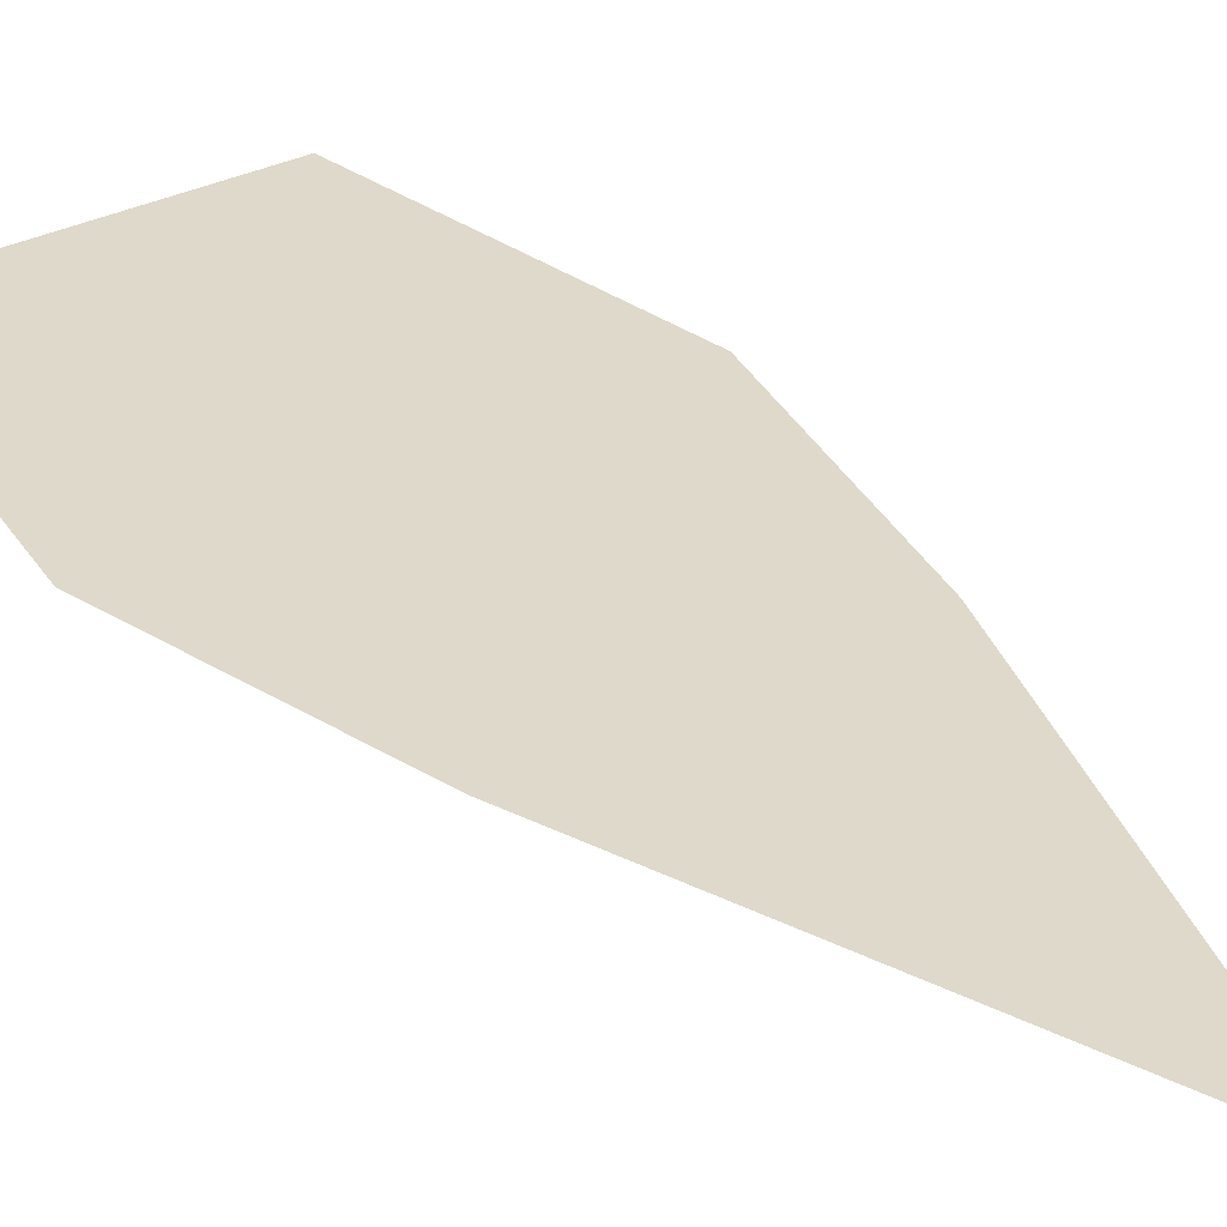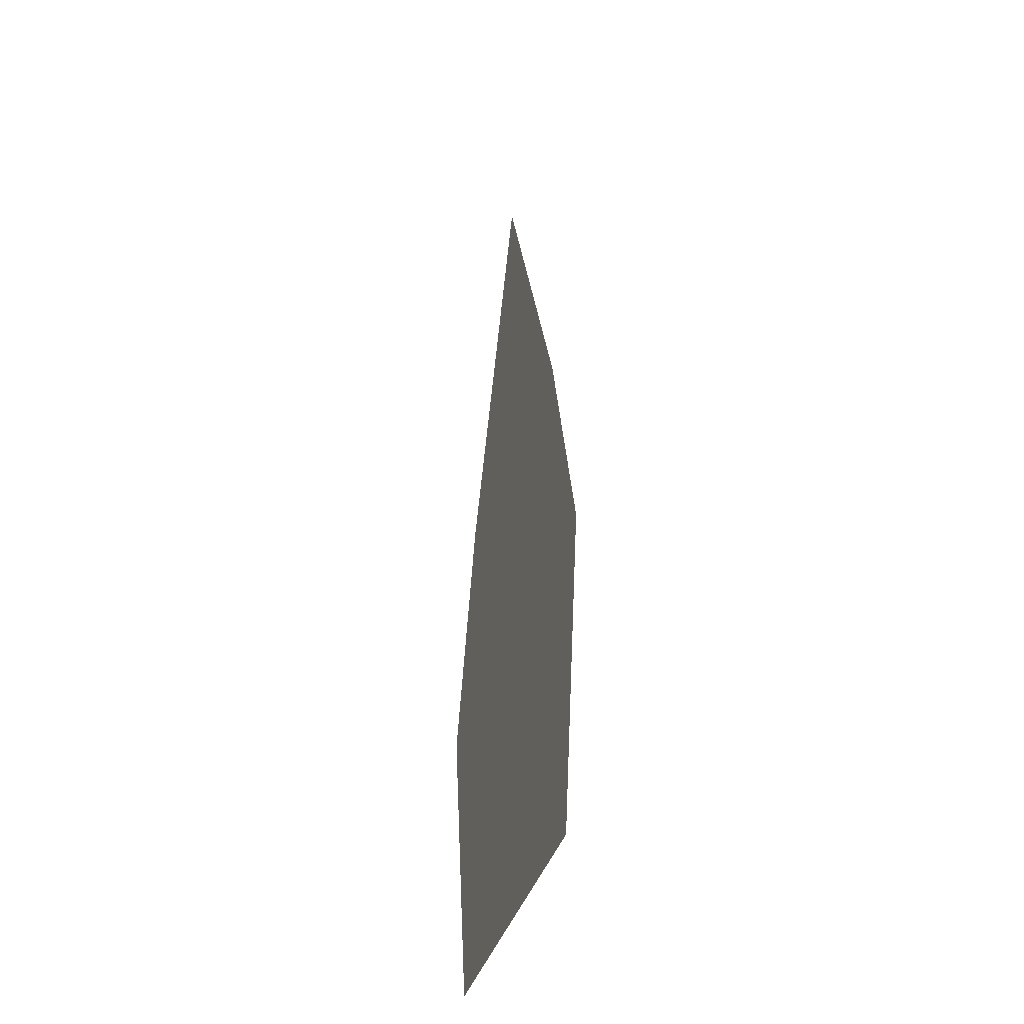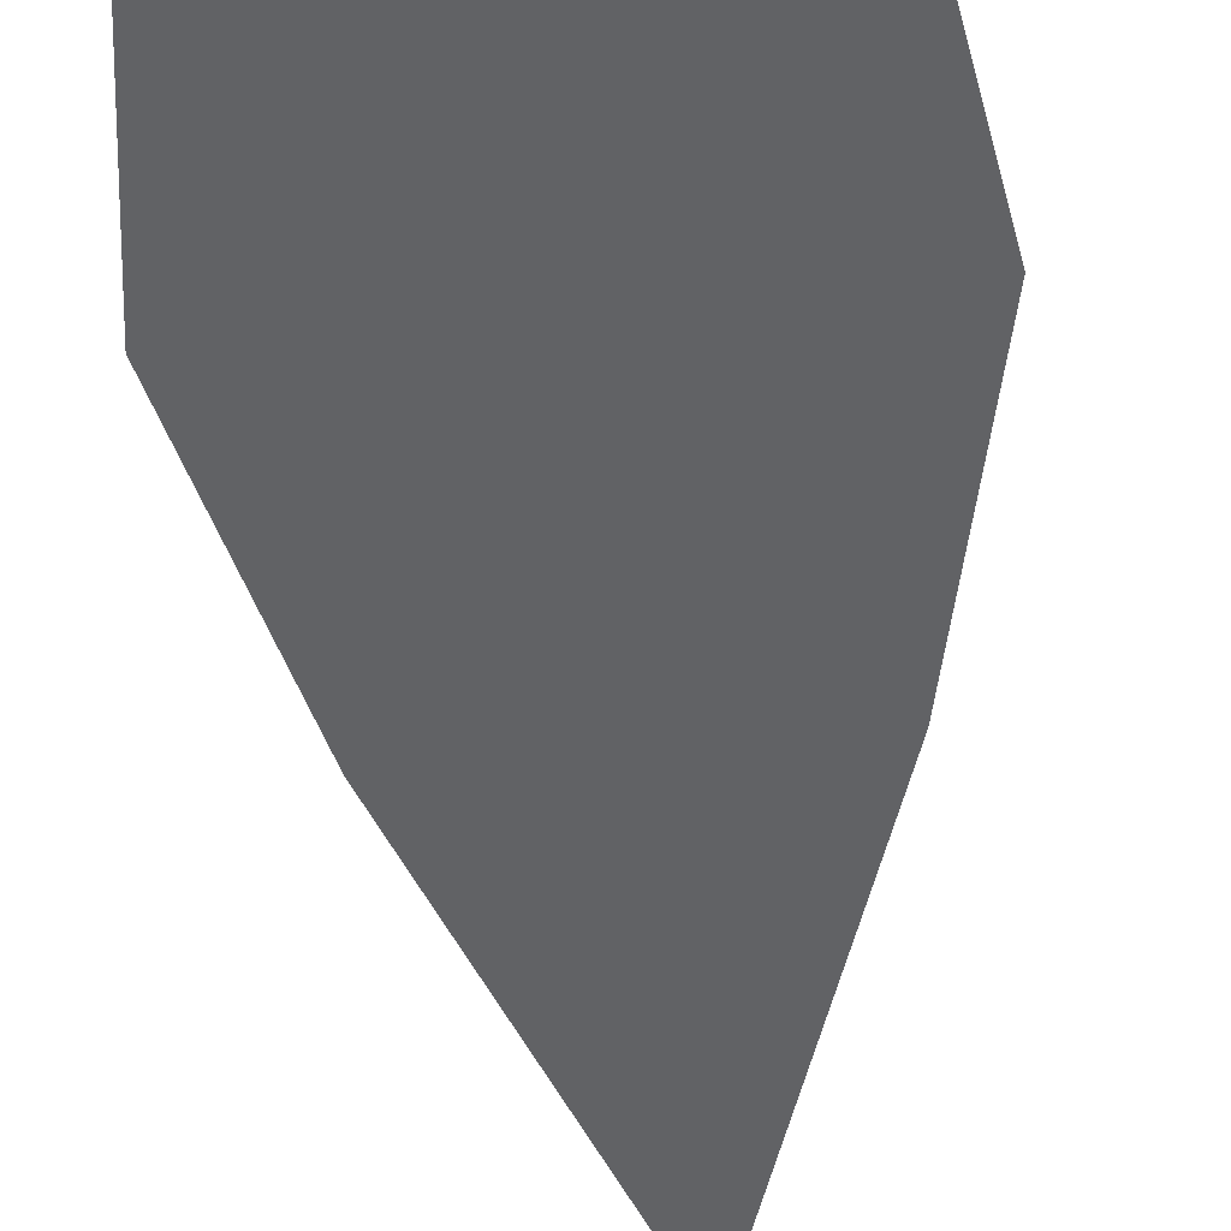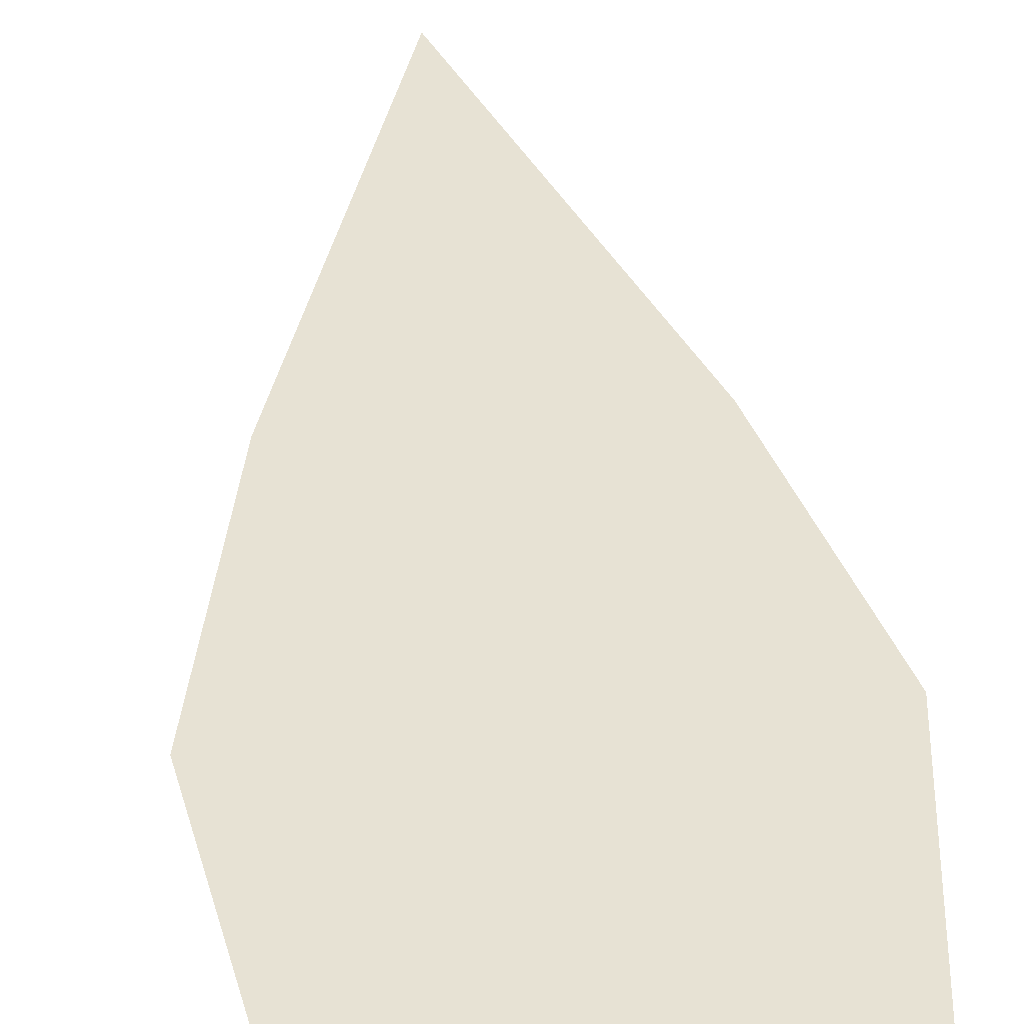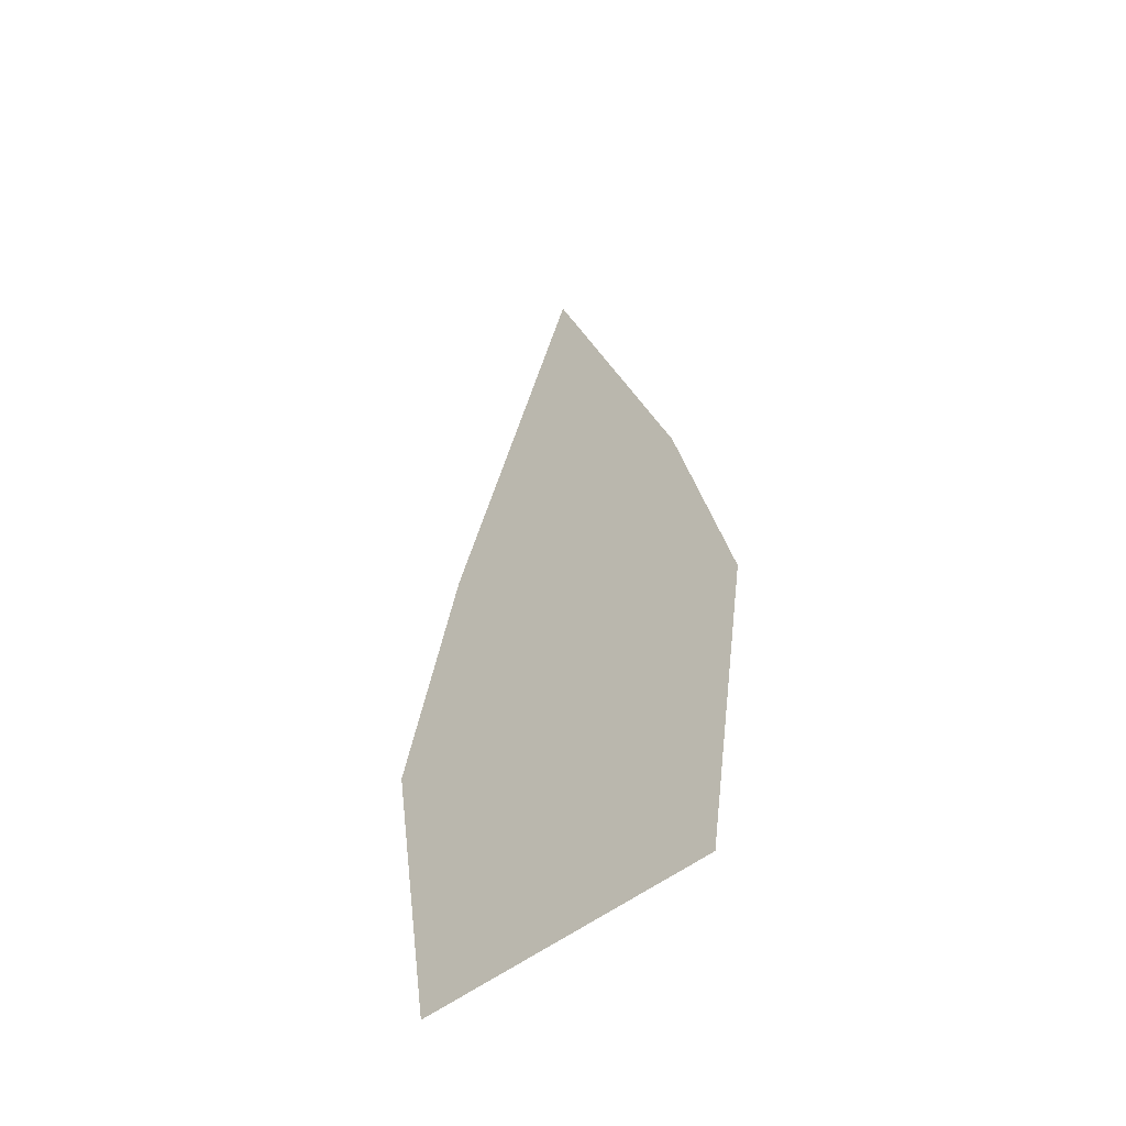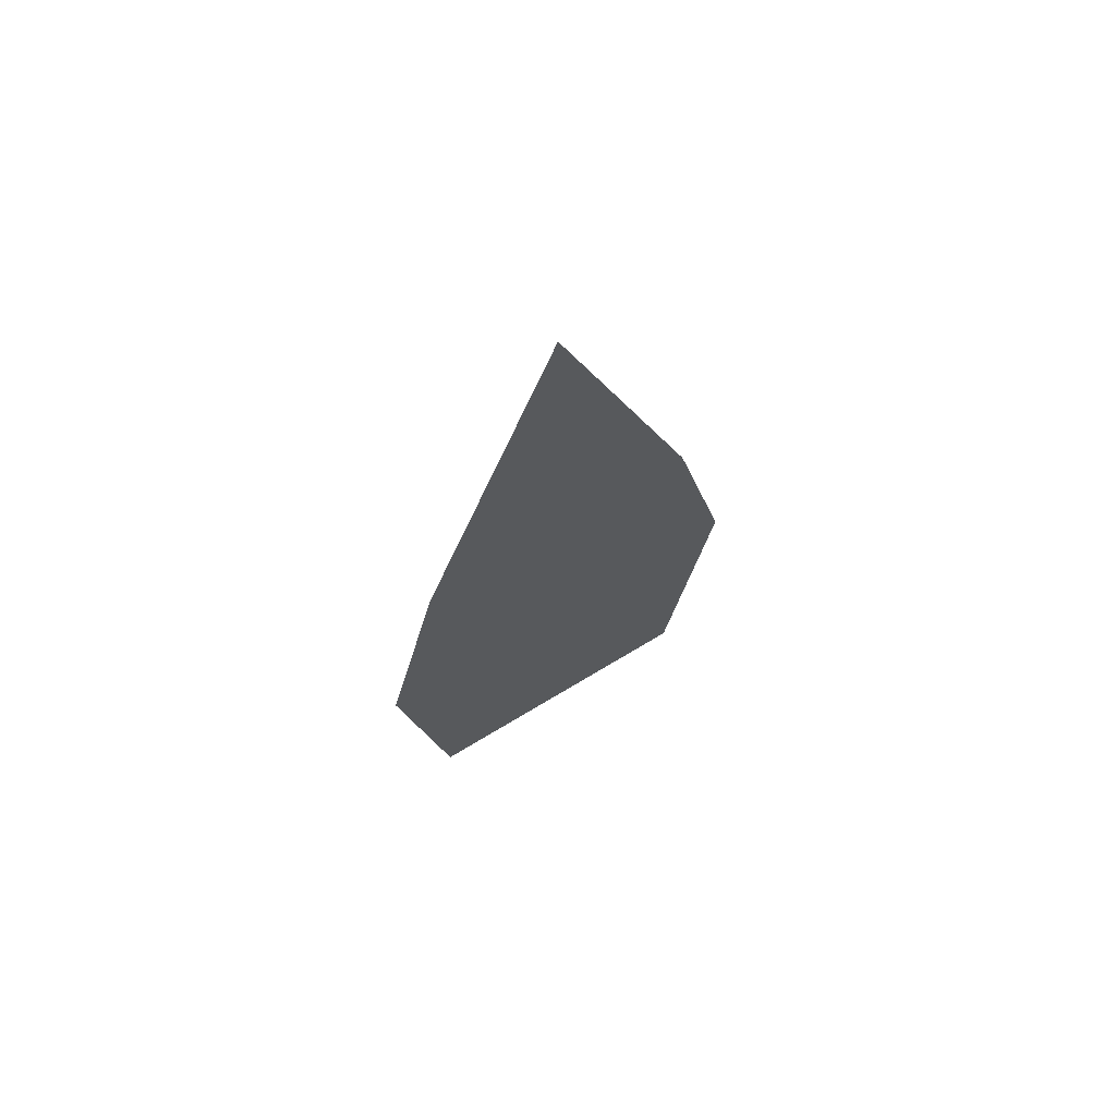
<metadata>
{"format":"obj","ext":"obj","renderer":"f3d","projection":"perspective","resolution":1024,"background":"white","views":[{"elev":31.7,"azim":144.2,"up":"+Z"},{"elev":-41.8,"azim":72.3,"up":"+Y"},{"elev":-50.6,"azim":6.3,"up":"+Z"},{"elev":40.0,"azim":-6.9,"up":"+Z"},{"elev":-53.2,"azim":-140.4,"up":"+Y"},{"elev":70.5,"azim":148.9,"up":"+Y"}]}
</metadata>
<code>
o Obj_ToInstantiate
g GrassProBuilder
v 0.2759 1.288 0.01047
v -0.02883 2.184 0.01047
v -0.3335 1.288 0.01047
v 0.3 0.02347 0.01047
v 0.4048 0.727 0.01047
v -0.4624 0.727 0.01047
v -0.3577 0.02347 0.01047
f 3 2 2 1
f 6 5 4 7
f 3 1 5 6

</code>
